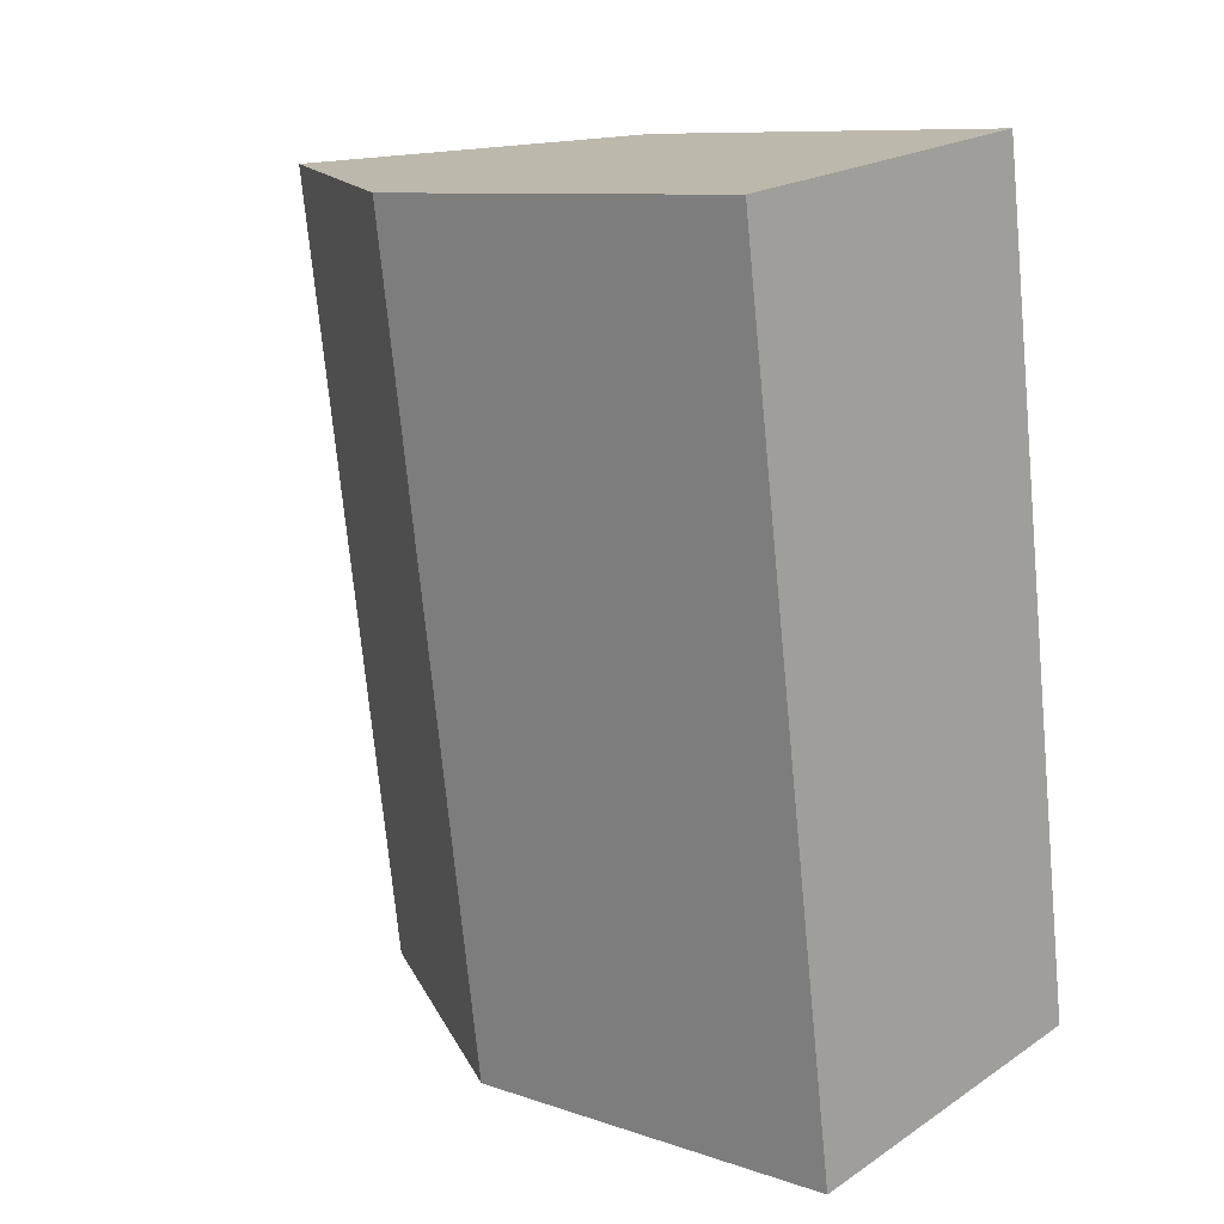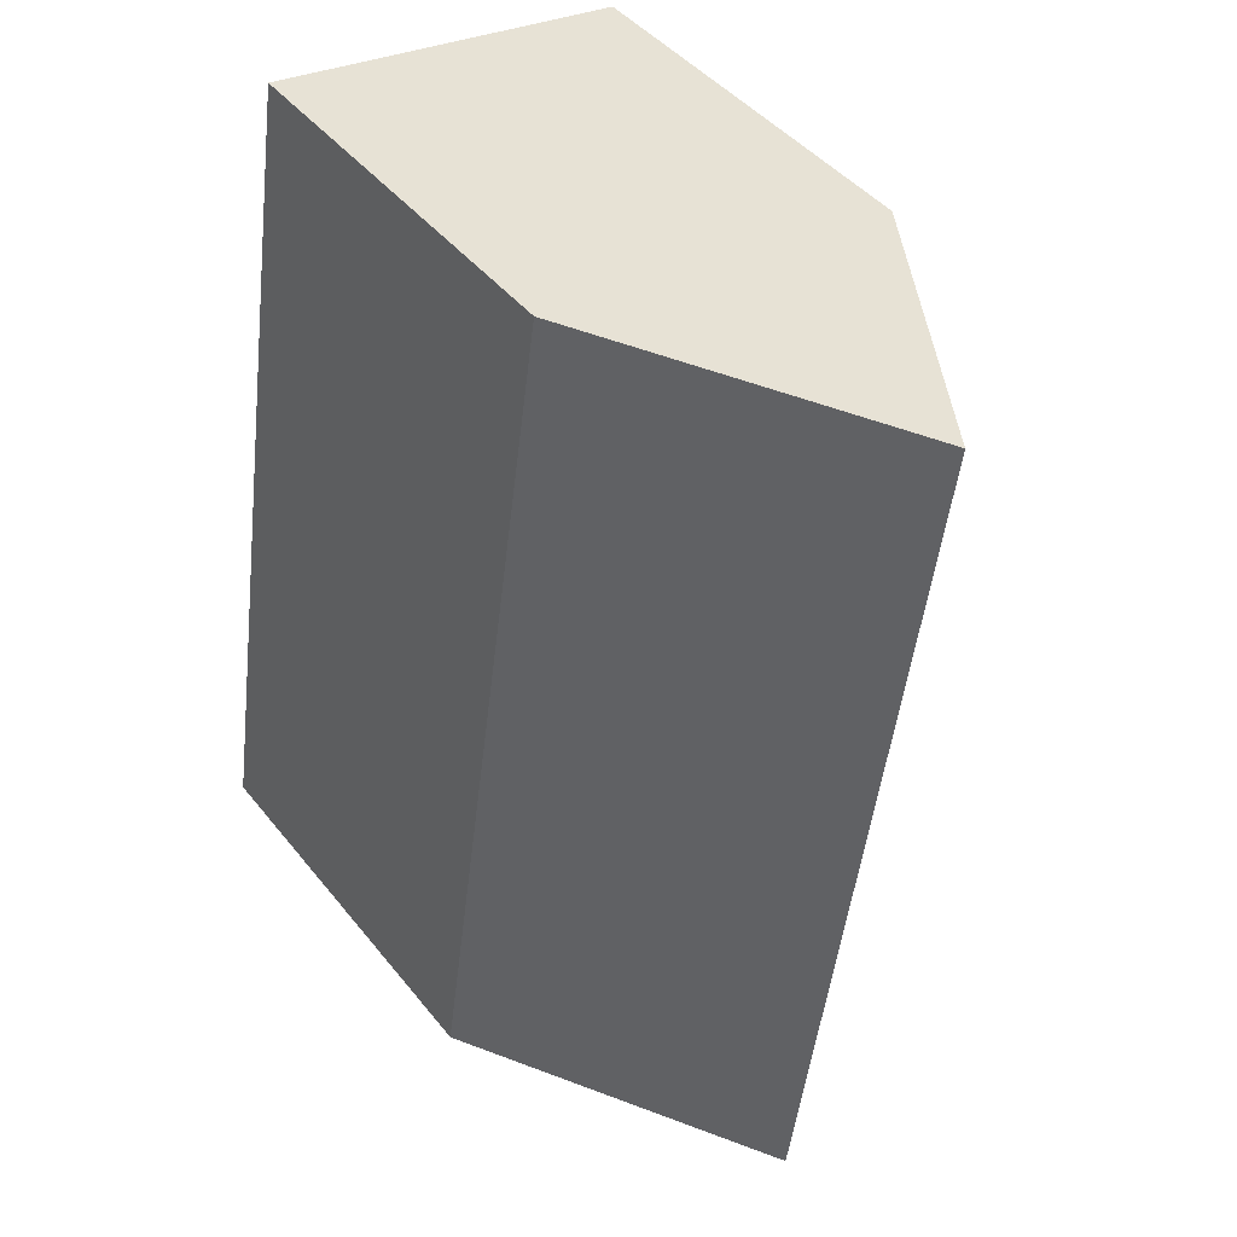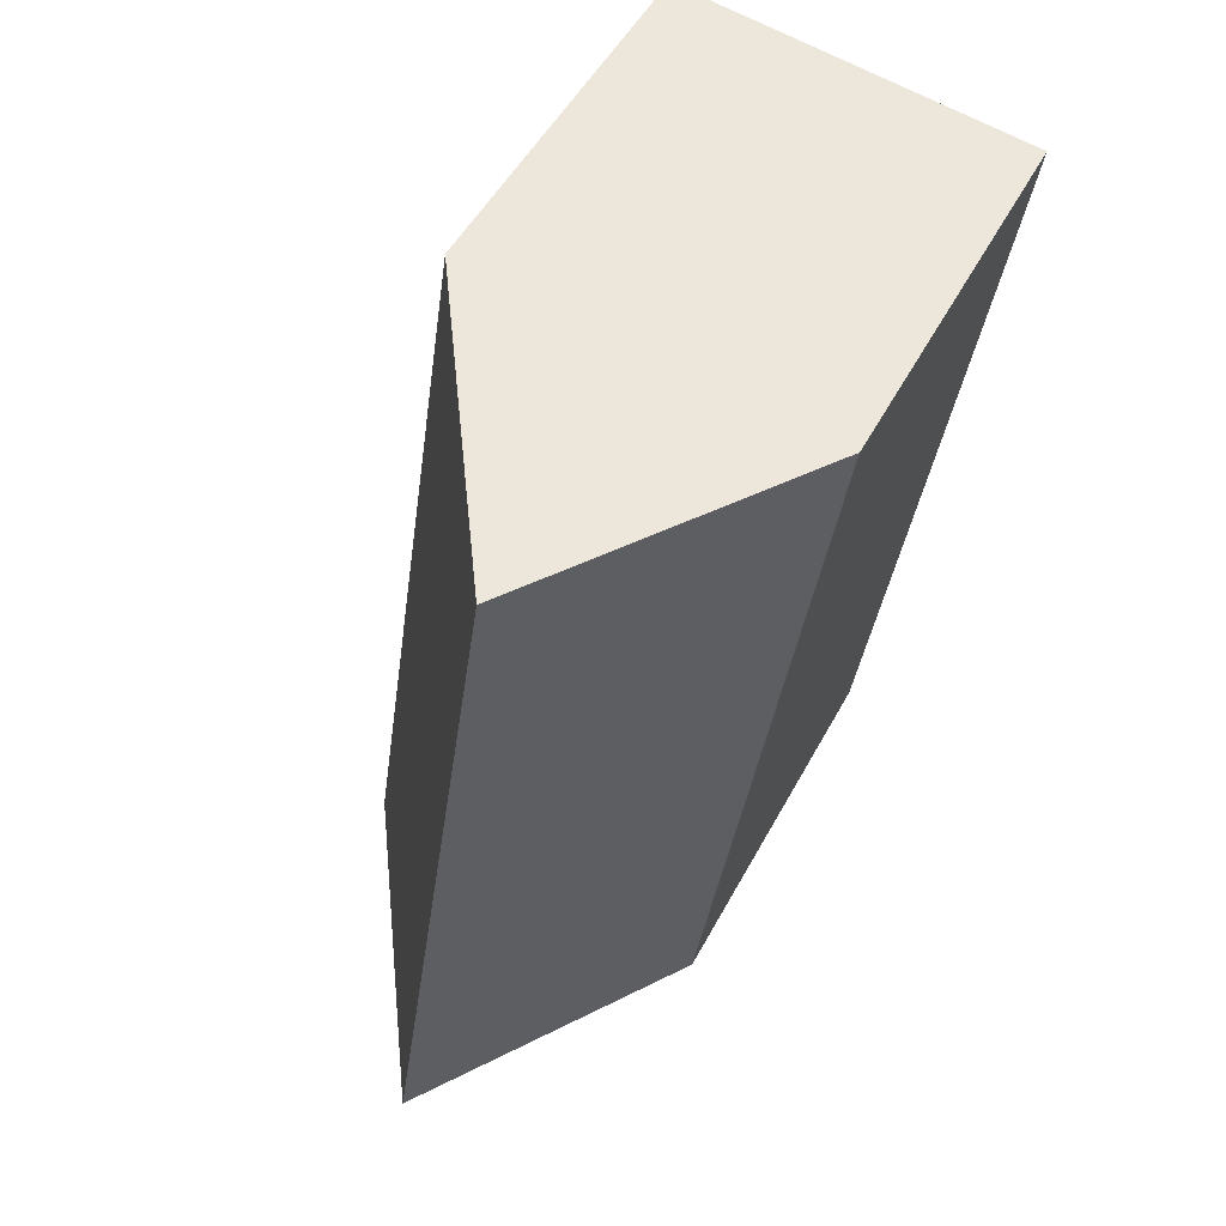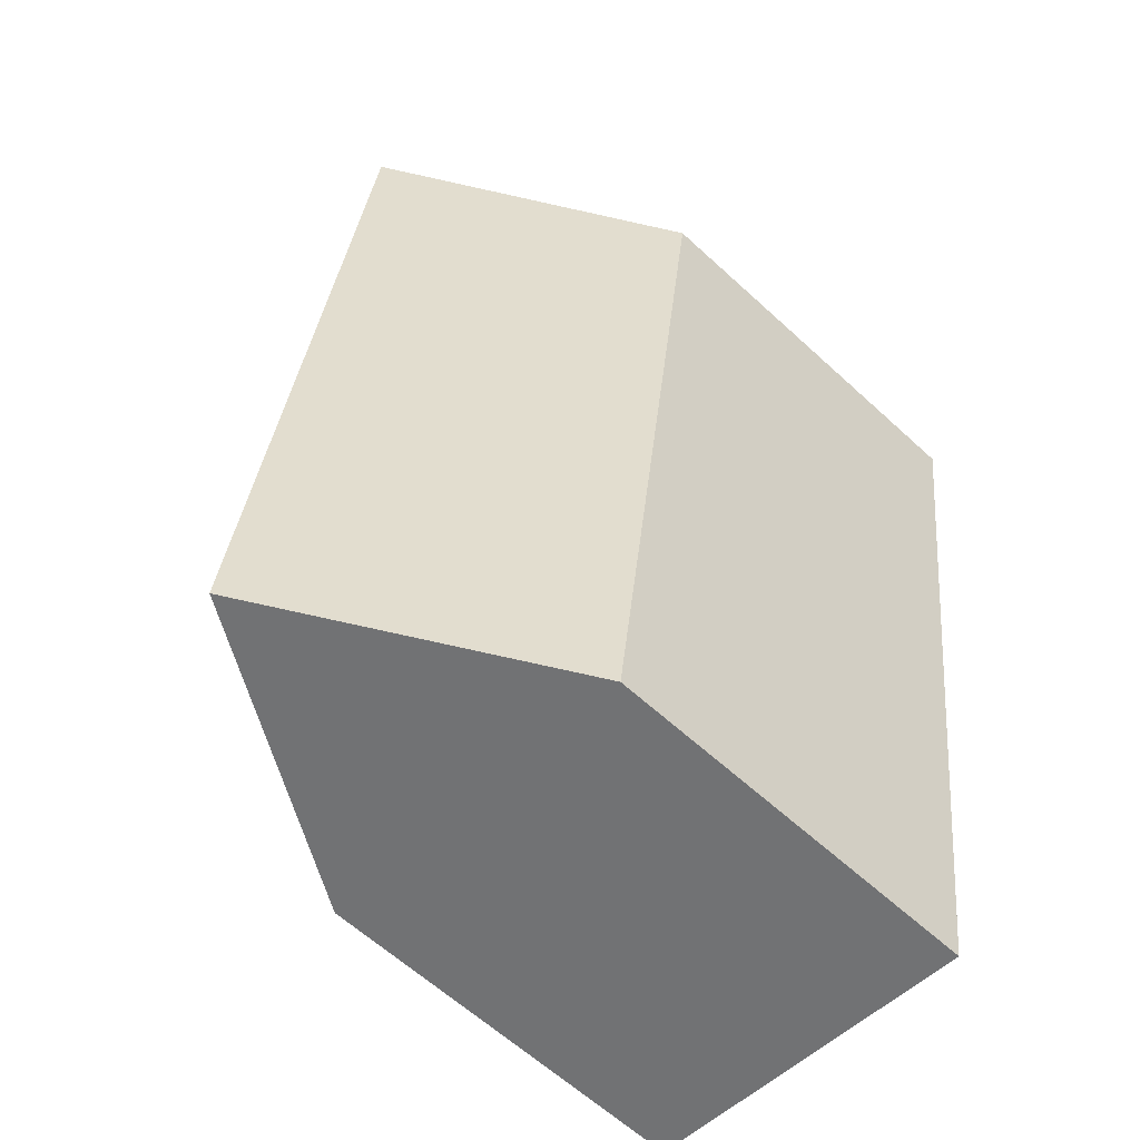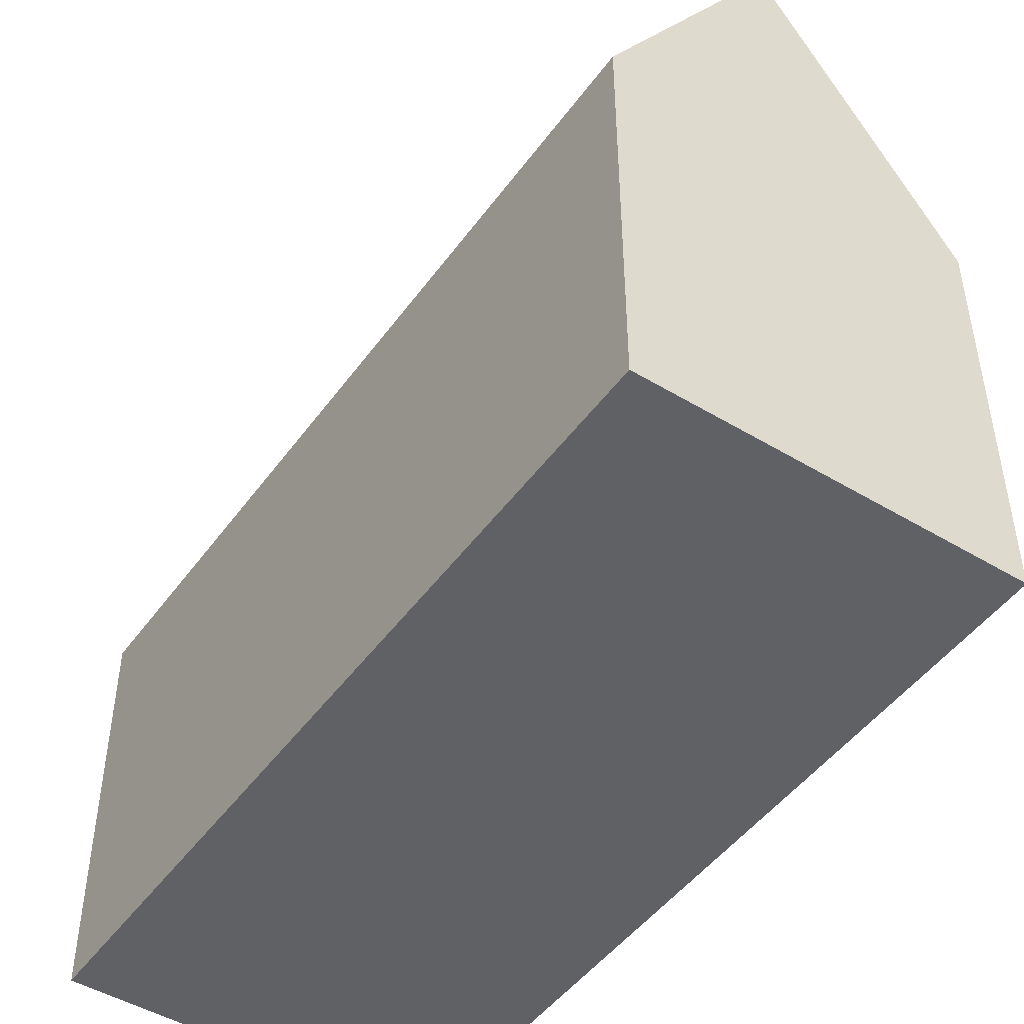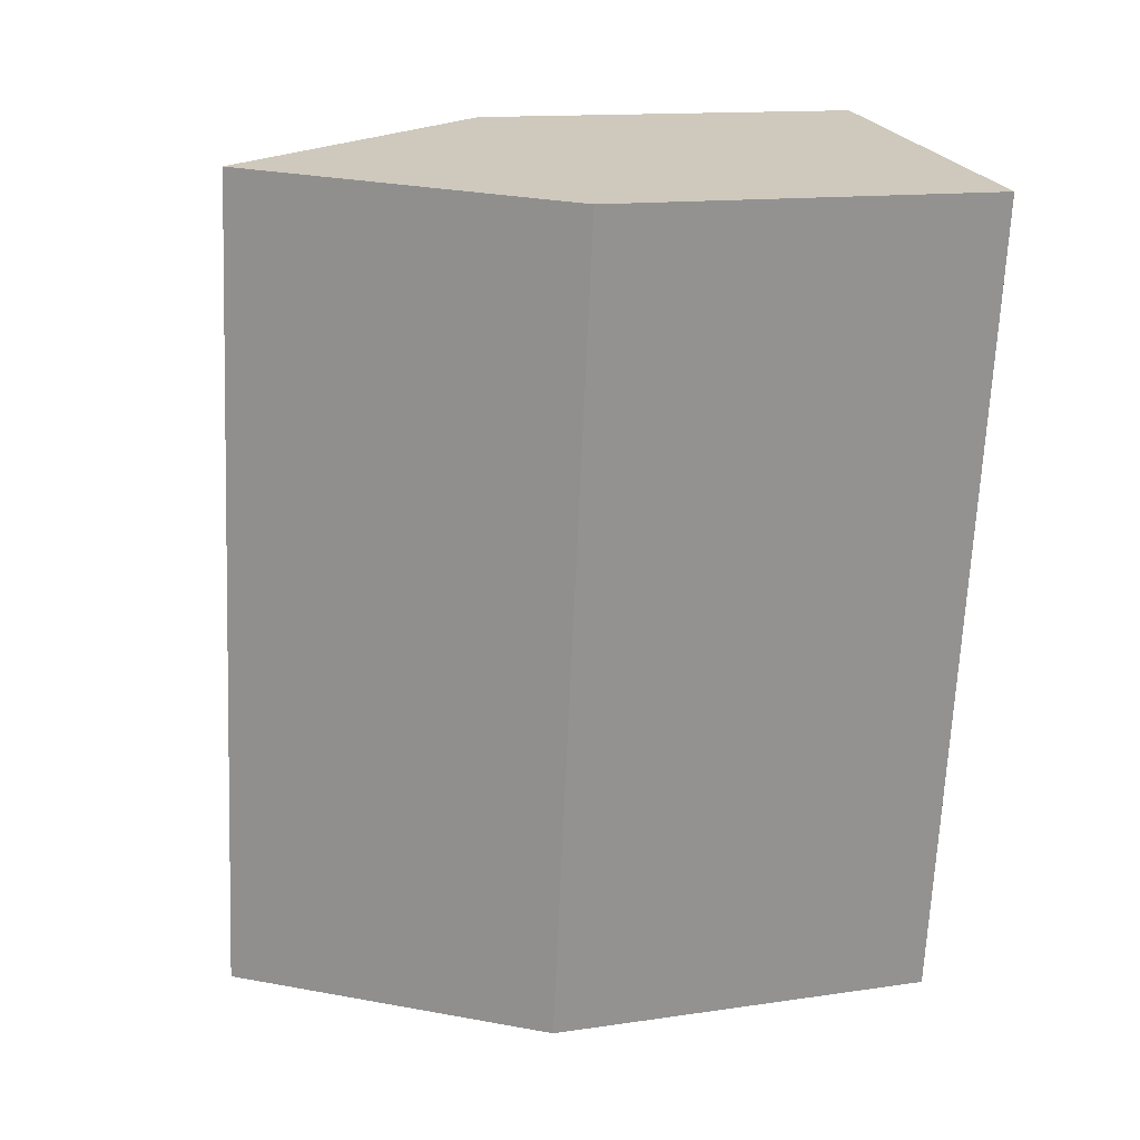
<metadata>
{"format":"obj","ext":"obj","renderer":"f3d","projection":"perspective","resolution":1024,"background":"white","views":[{"elev":9.7,"azim":-48.8,"up":"+Z"},{"elev":44.4,"azim":144.1,"up":"+Z"},{"elev":50.0,"azim":-152.8,"up":"+Z"},{"elev":-62.4,"azim":-132.9,"up":"+Z"},{"elev":-47.7,"azim":-42.6,"up":"+Y"},{"elev":14.1,"azim":-107.9,"up":"+Z"}]}
</metadata>
<code>
v -24.75 6.034 4.339
v -24.75 5.687 4.339
v -24.86 6.034 5.05
v -24.86 5.687 5.05
v -25.07 6.034 4.293
v -25.07 5.687 4.293
v -25.17 6.034 5.003
v -25.17 5.687 5.003
v -25.02 6.282 5.026
v -24.92 6.282 4.315
f 1 5 10
f 3 8 4
f 7 6 8
f 2 8 6
f 1 4 2
f 5 2 6
f 3 7 8
f 7 3 9
f 7 10 5
f 1 9 3
f 7 5 6
f 2 4 8
f 1 3 4
f 5 1 2
f 7 9 10
f 1 10 9

</code>
